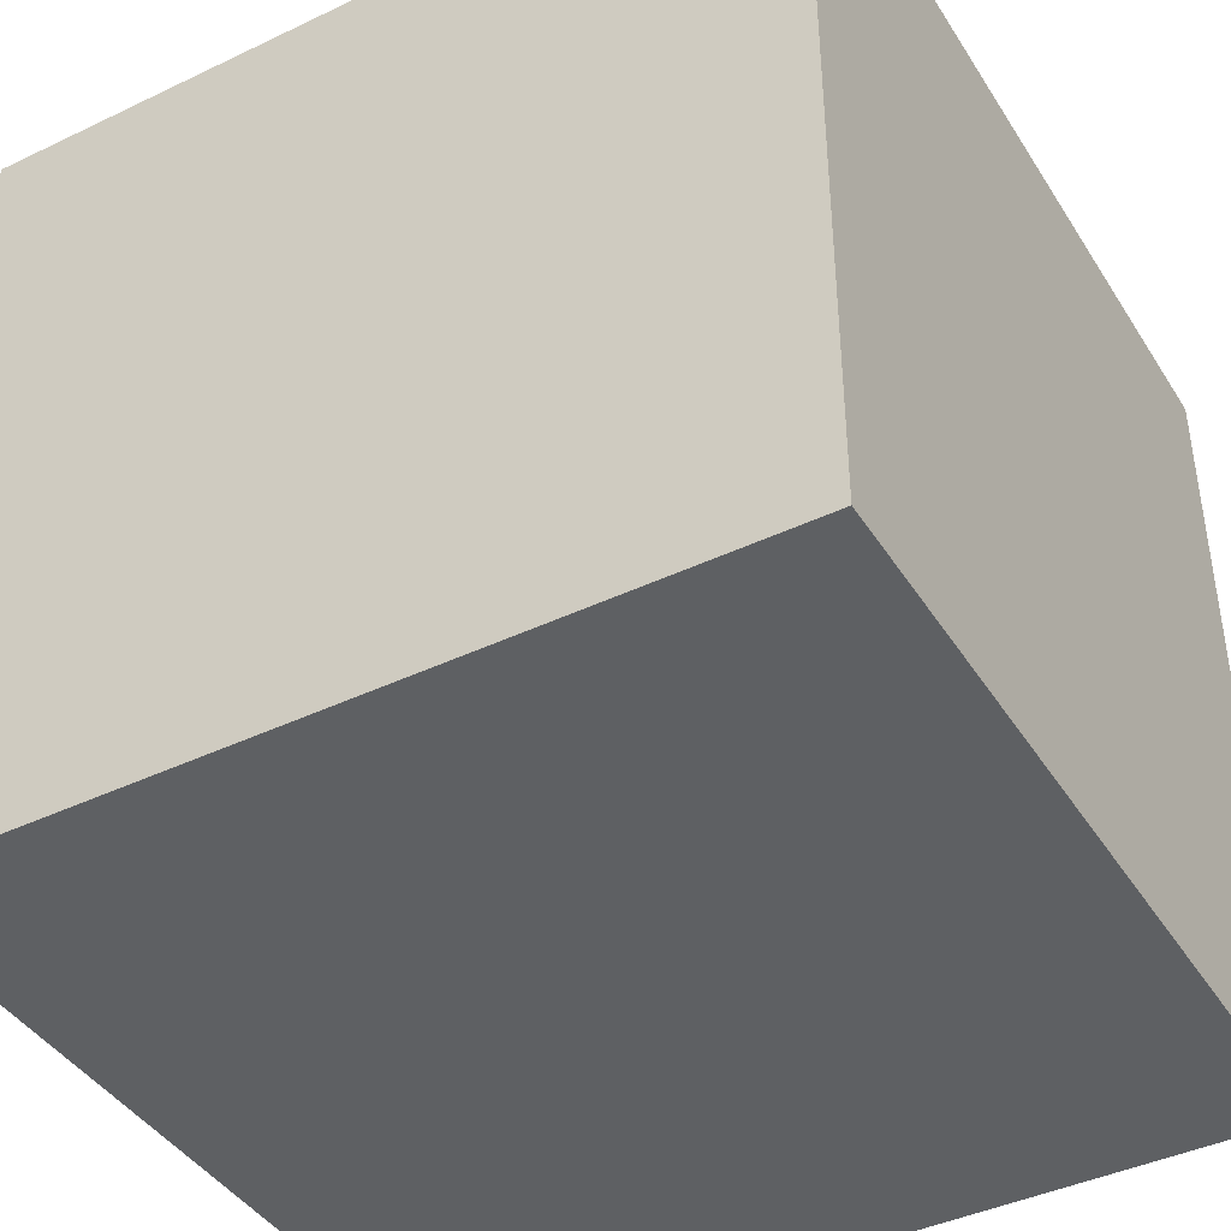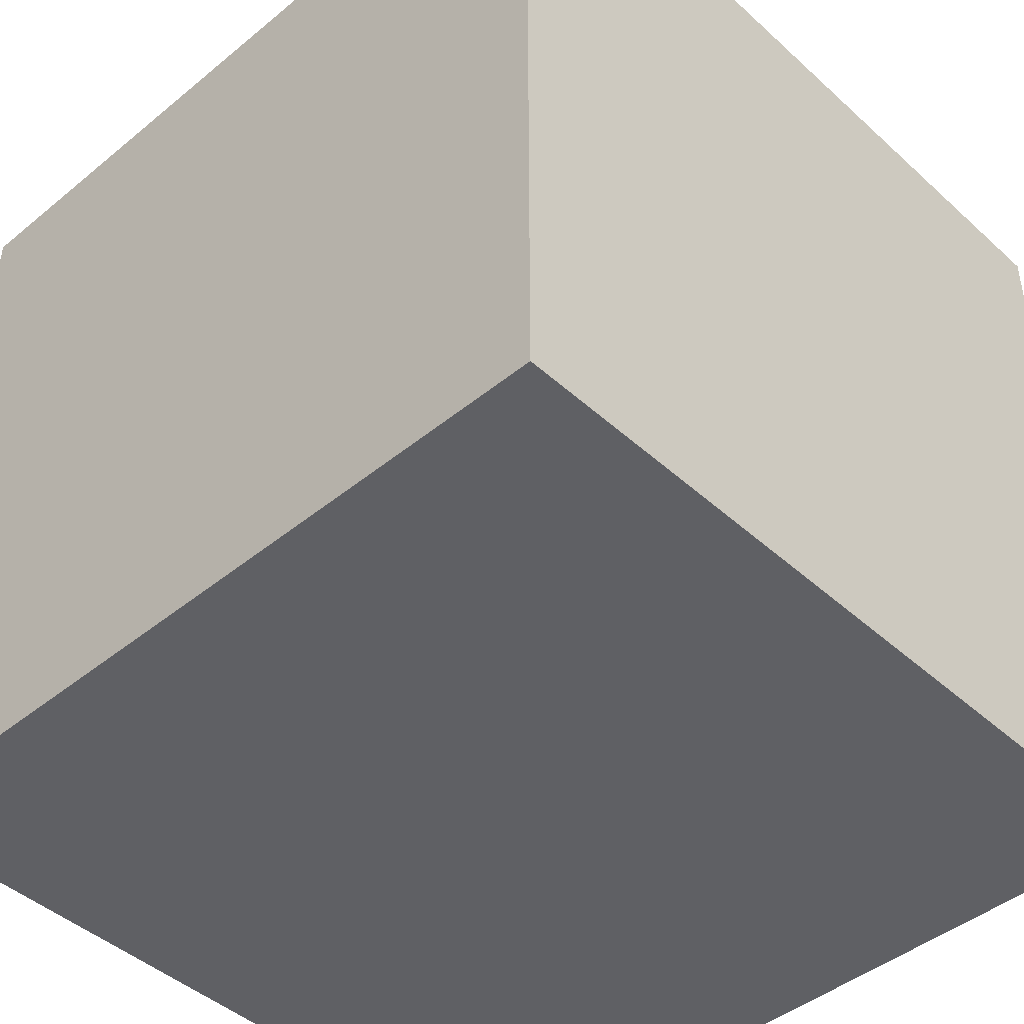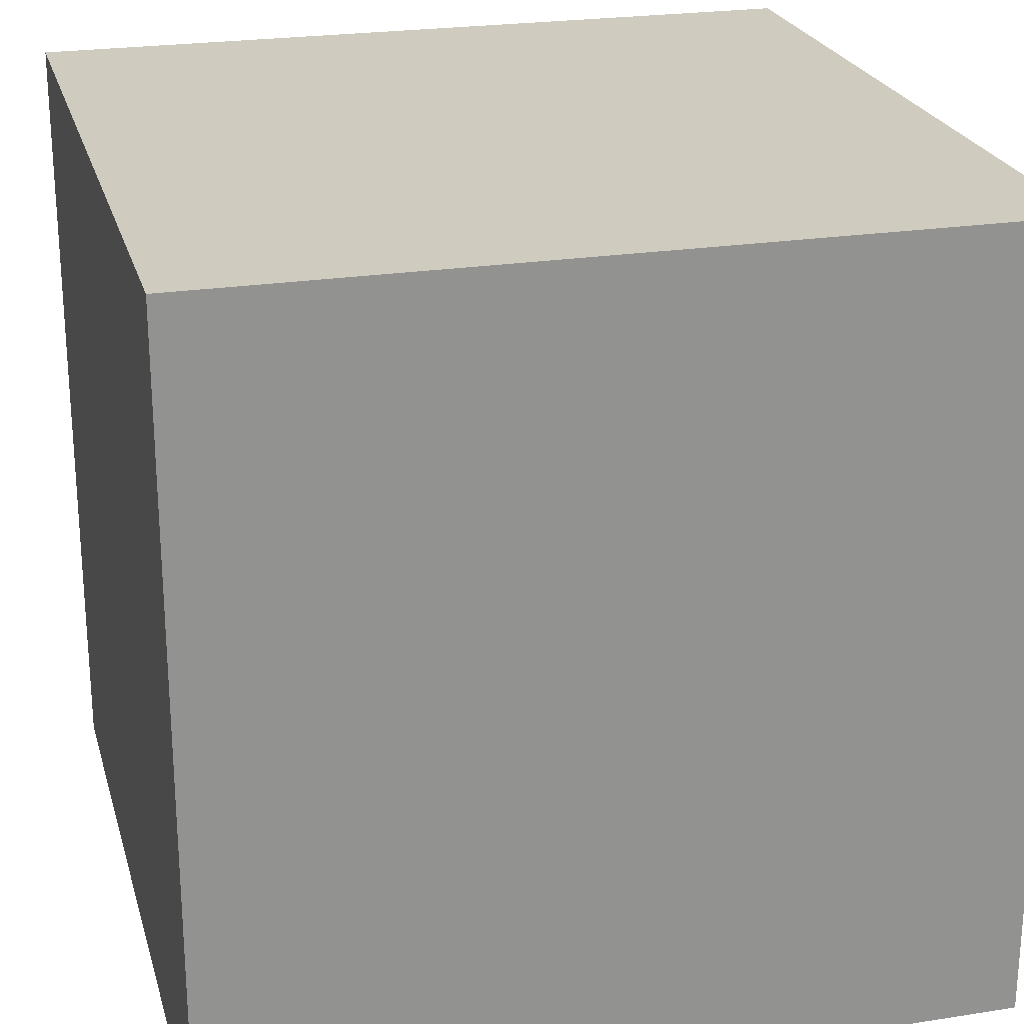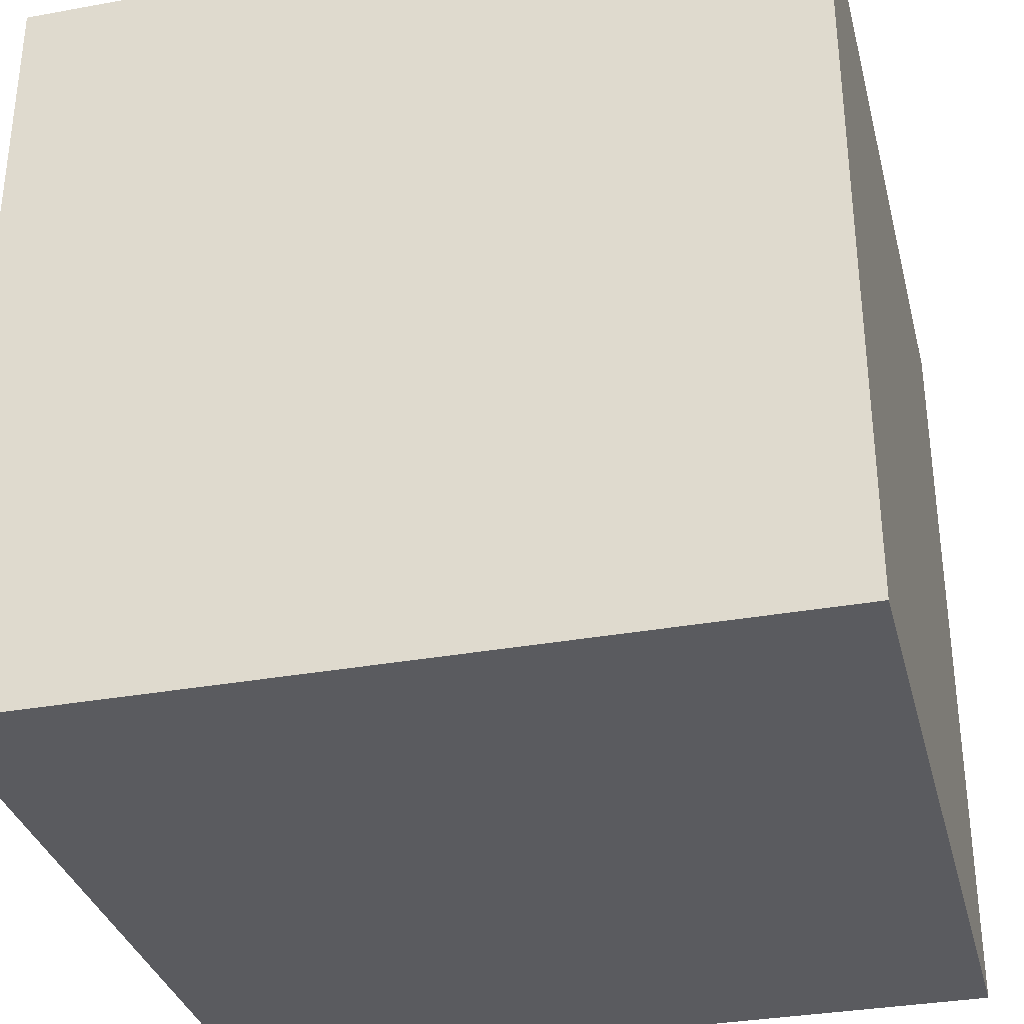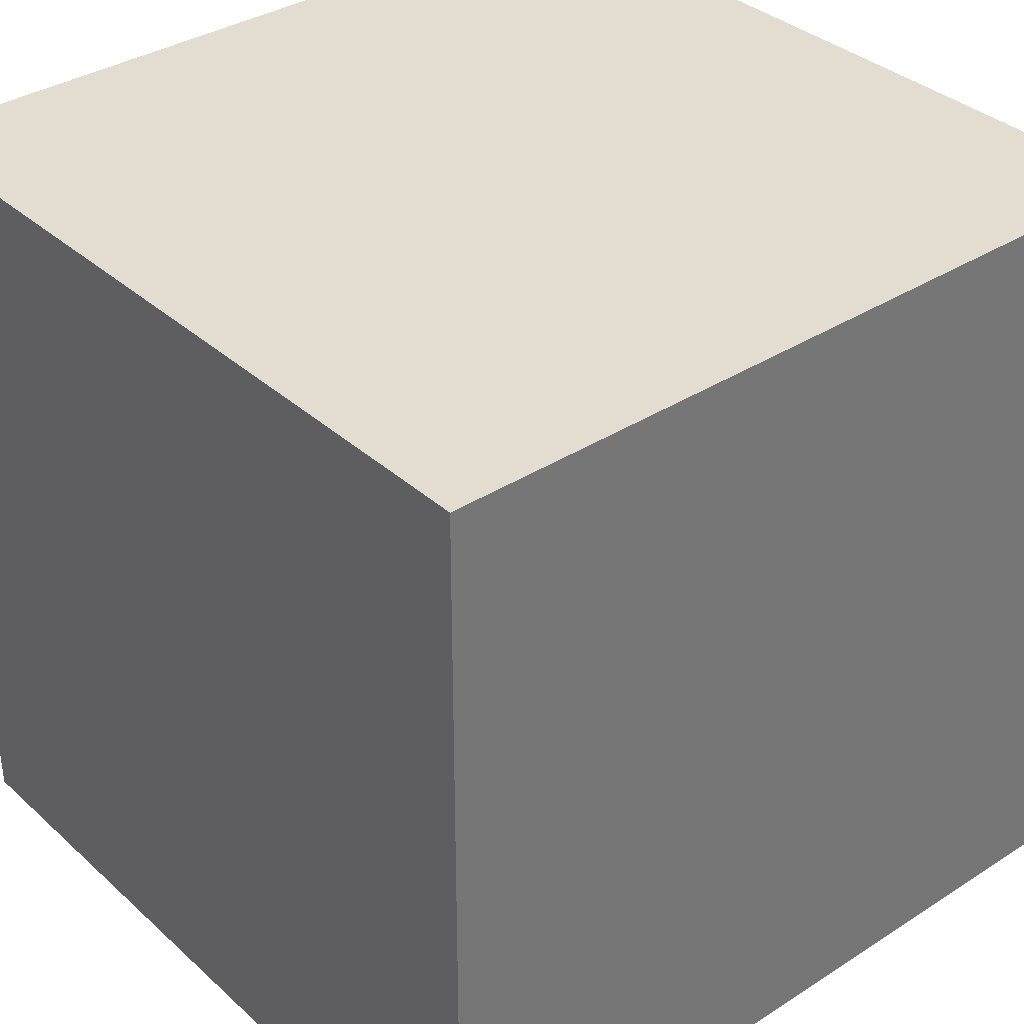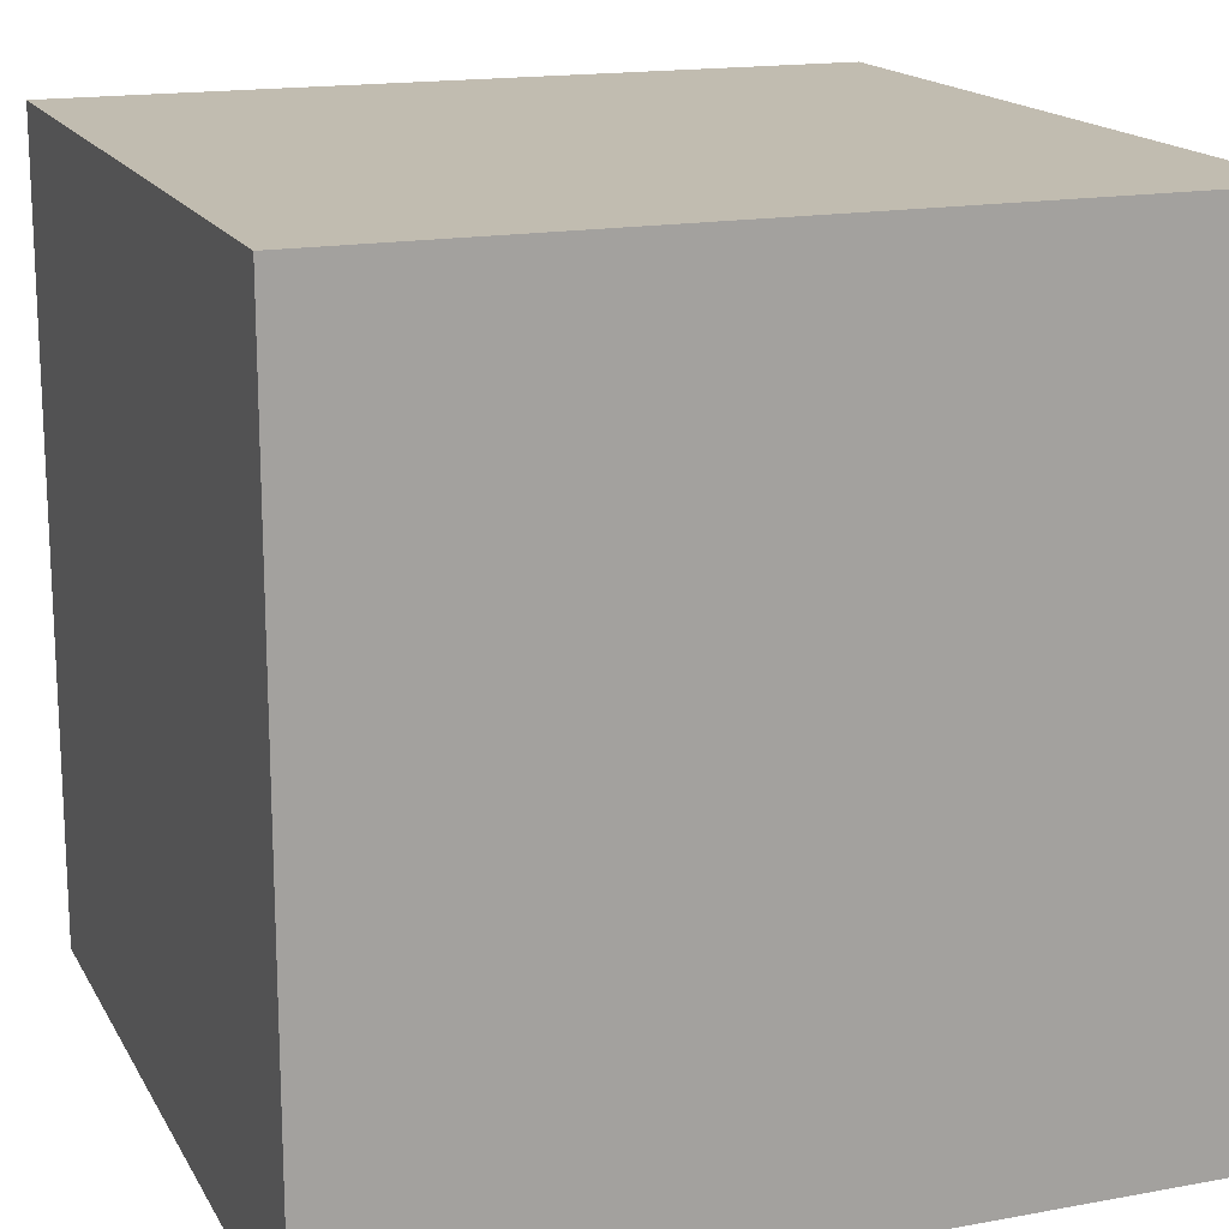
<metadata>
{"format":"obj","ext":"obj","renderer":"f3d","projection":"perspective","resolution":1024,"background":"white","views":[{"elev":-42.1,"azim":-150.2,"up":"+Y"},{"elev":-44.7,"azim":43.6,"up":"+Y"},{"elev":23.7,"azim":-14.7,"up":"+Y"},{"elev":-33.3,"azim":104.0,"up":"+Z"},{"elev":35.4,"azim":-40.3,"up":"+Z"},{"elev":16.6,"azim":159.5,"up":"+Y"}]}
</metadata>
<code>
v -0.25 0.25 0.25
v -0.25 -0.25 0.25
v 0.25 0.25 0.25
v 0.25 -0.25 0.25
v 0.25 0.25 -0.25
v 0.25 -0.25 -0.25
v -0.25 0.25 -0.25
v -0.25 -0.25 -0.25
f 2 4 3 1
f 4 6 5 3
f 6 8 7 5
f 8 2 1 7
f 1 3 5 7
f 8 6 4 2

</code>
